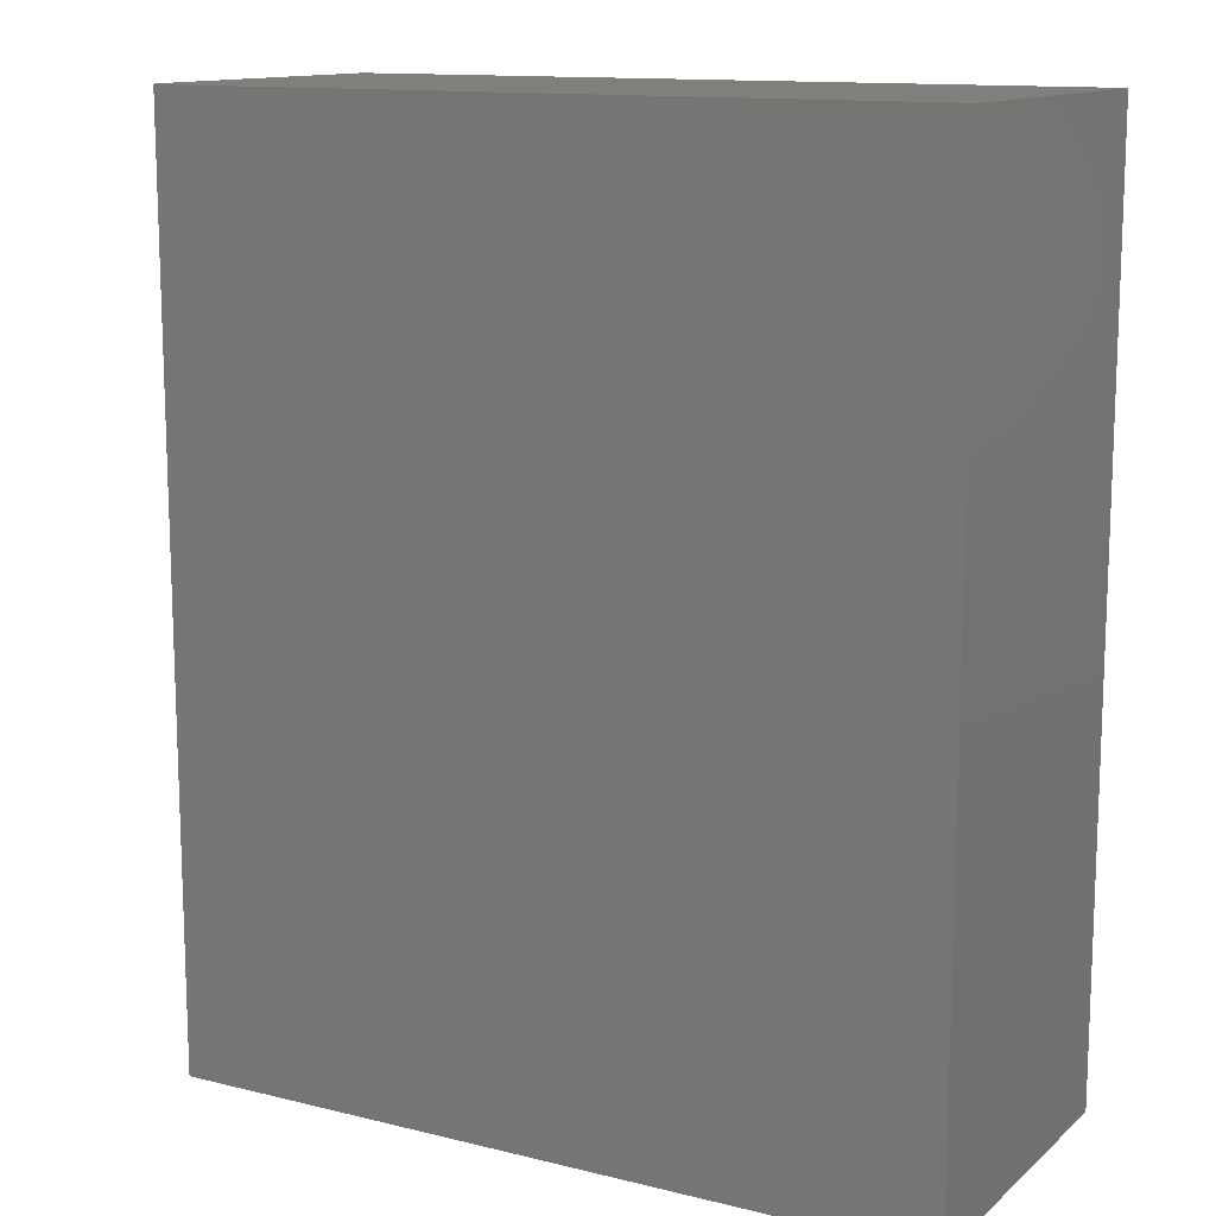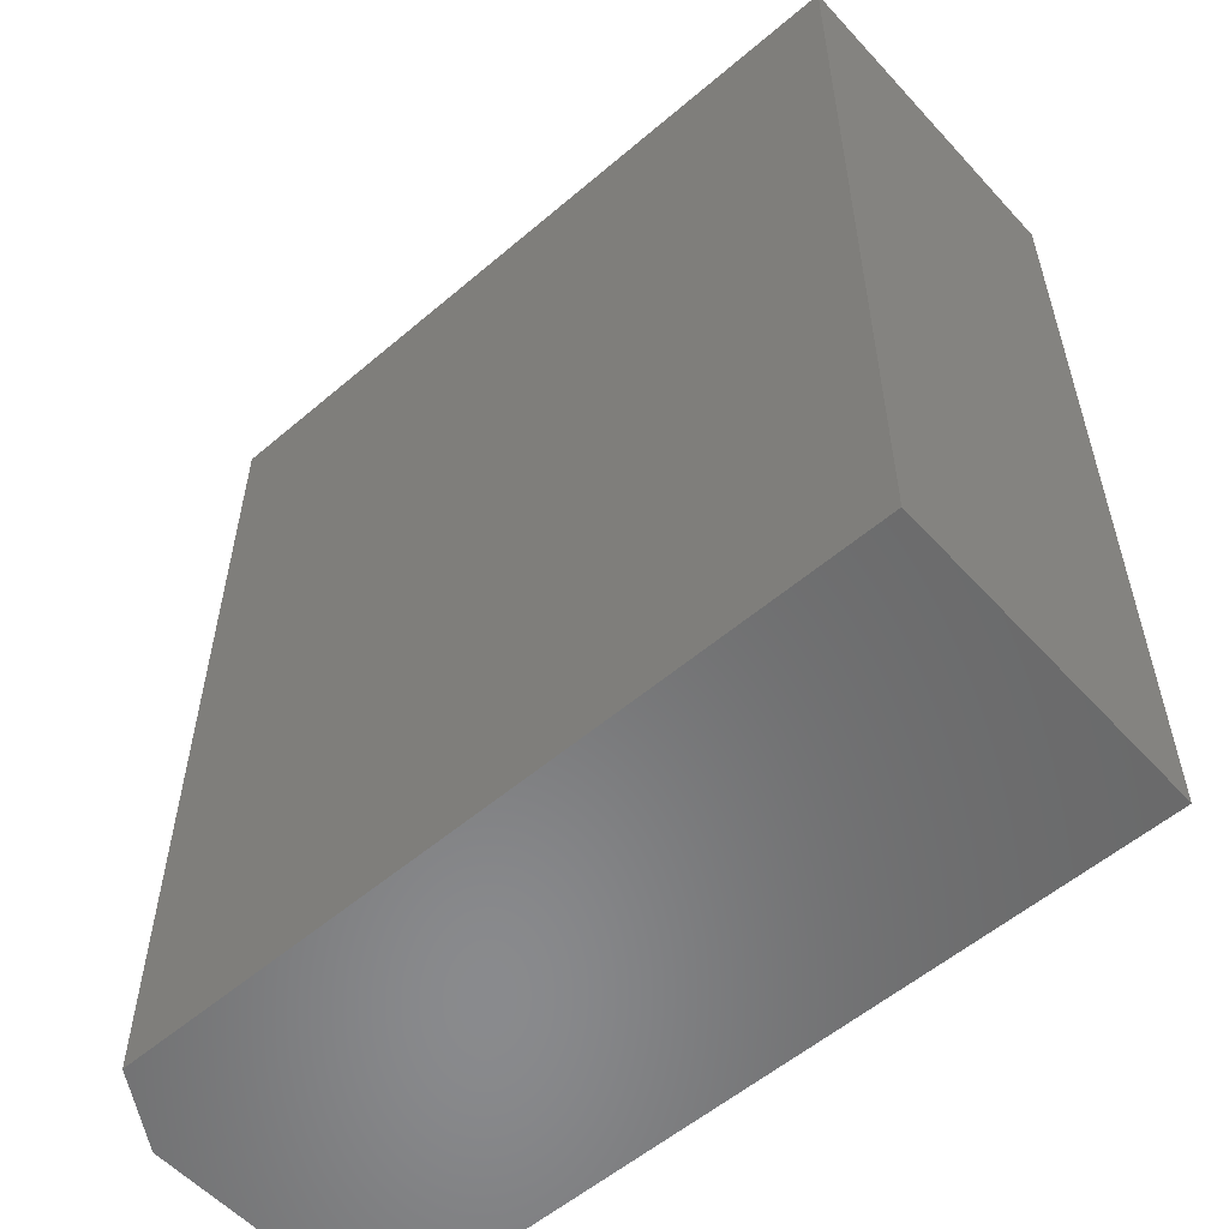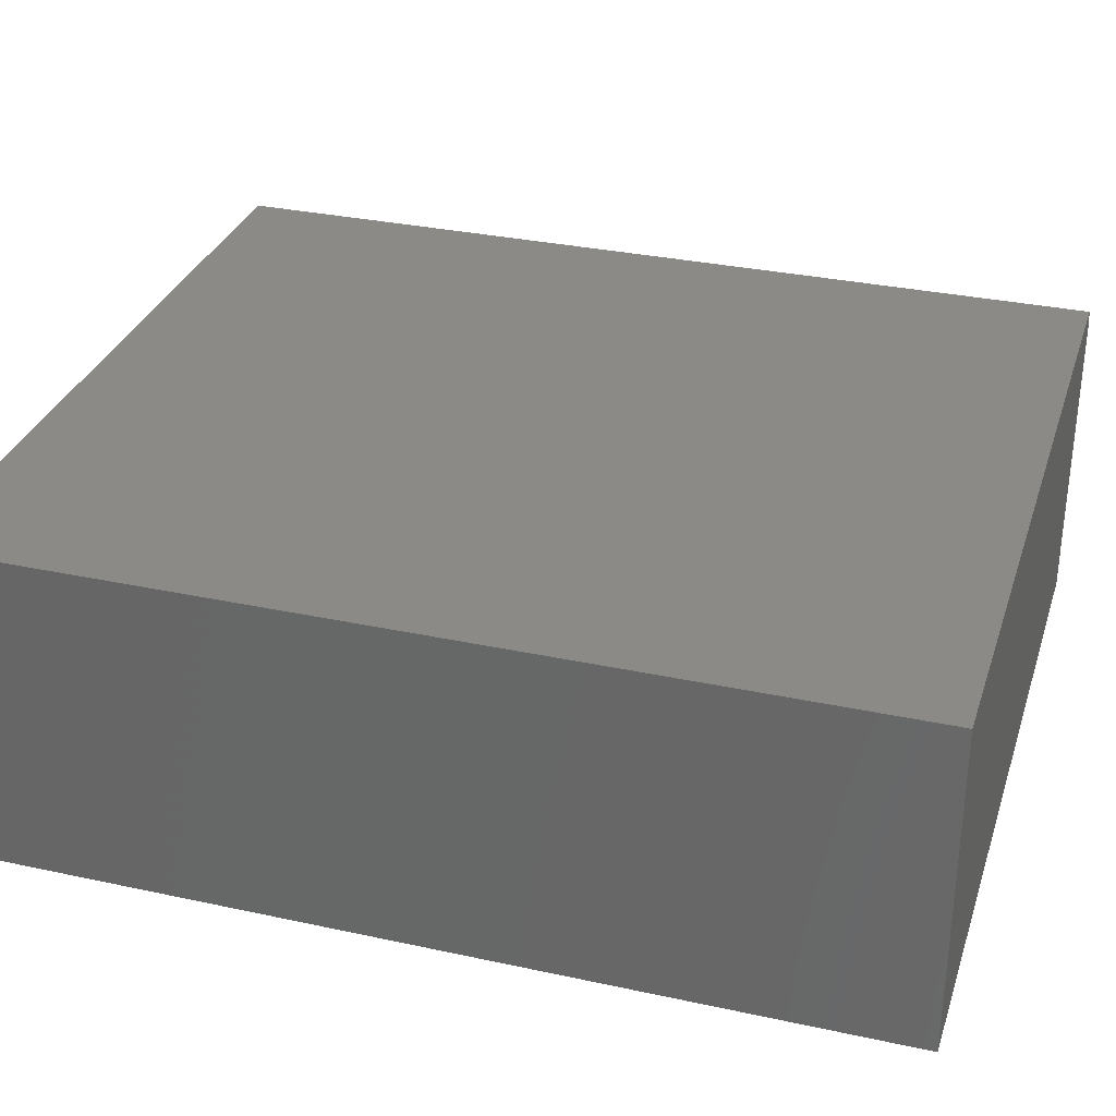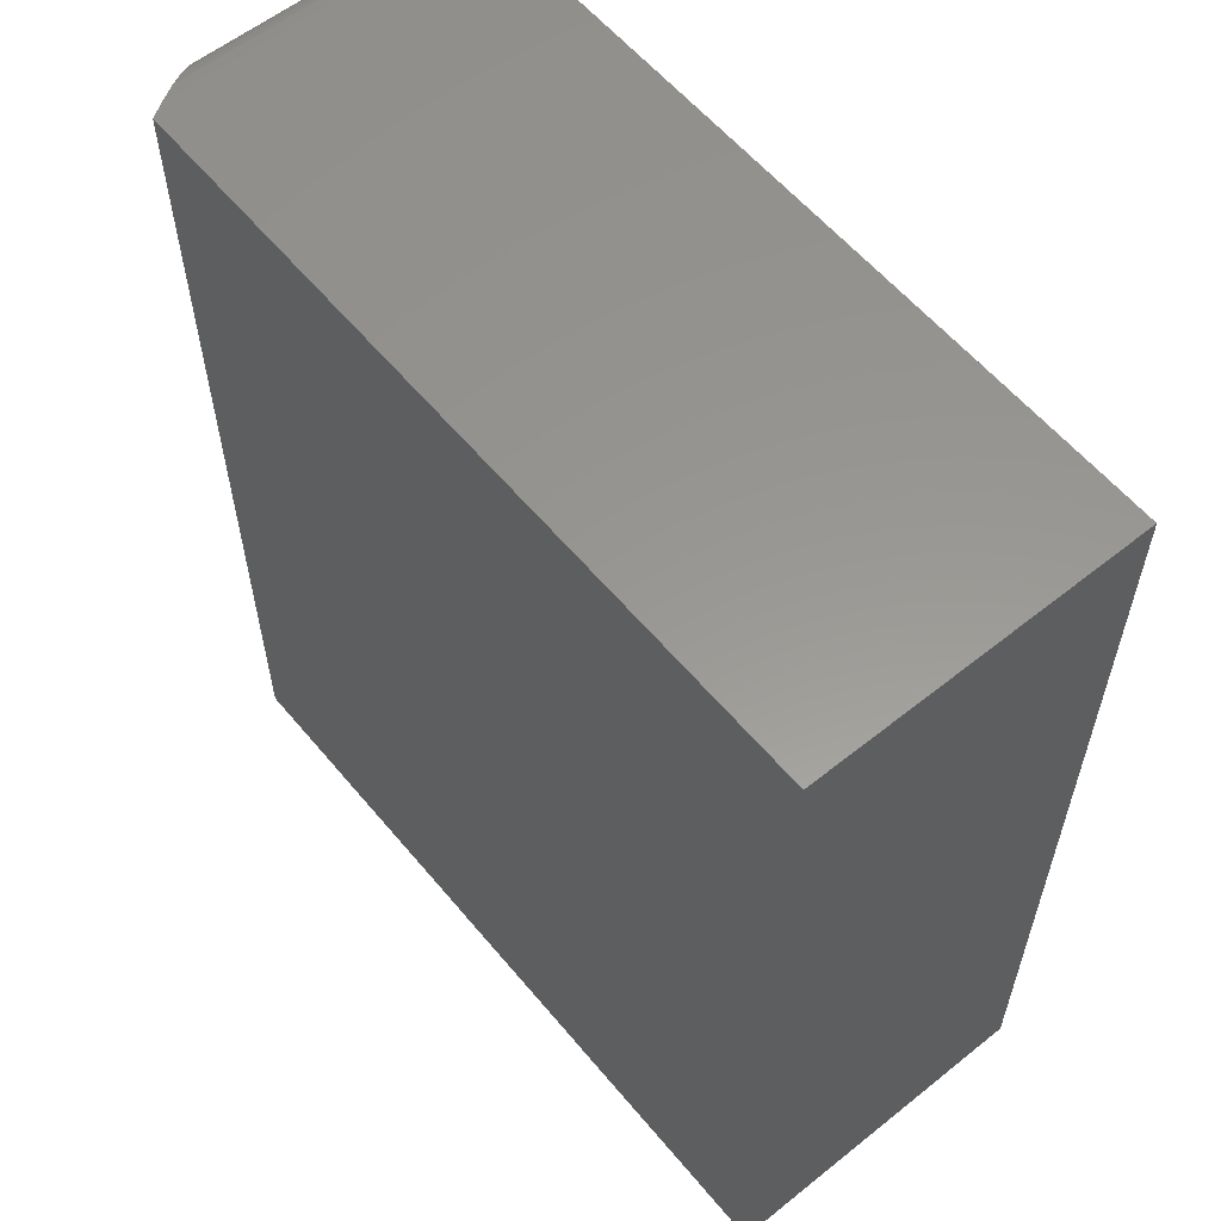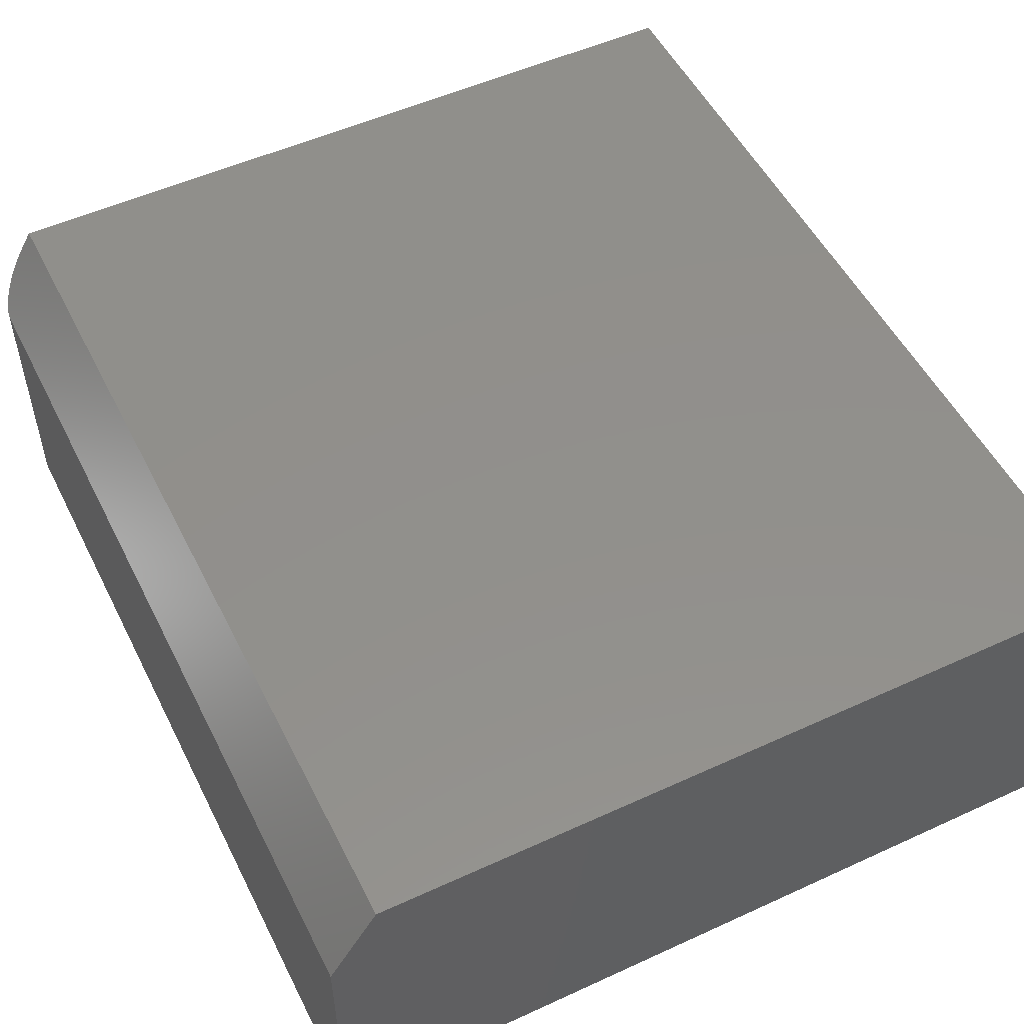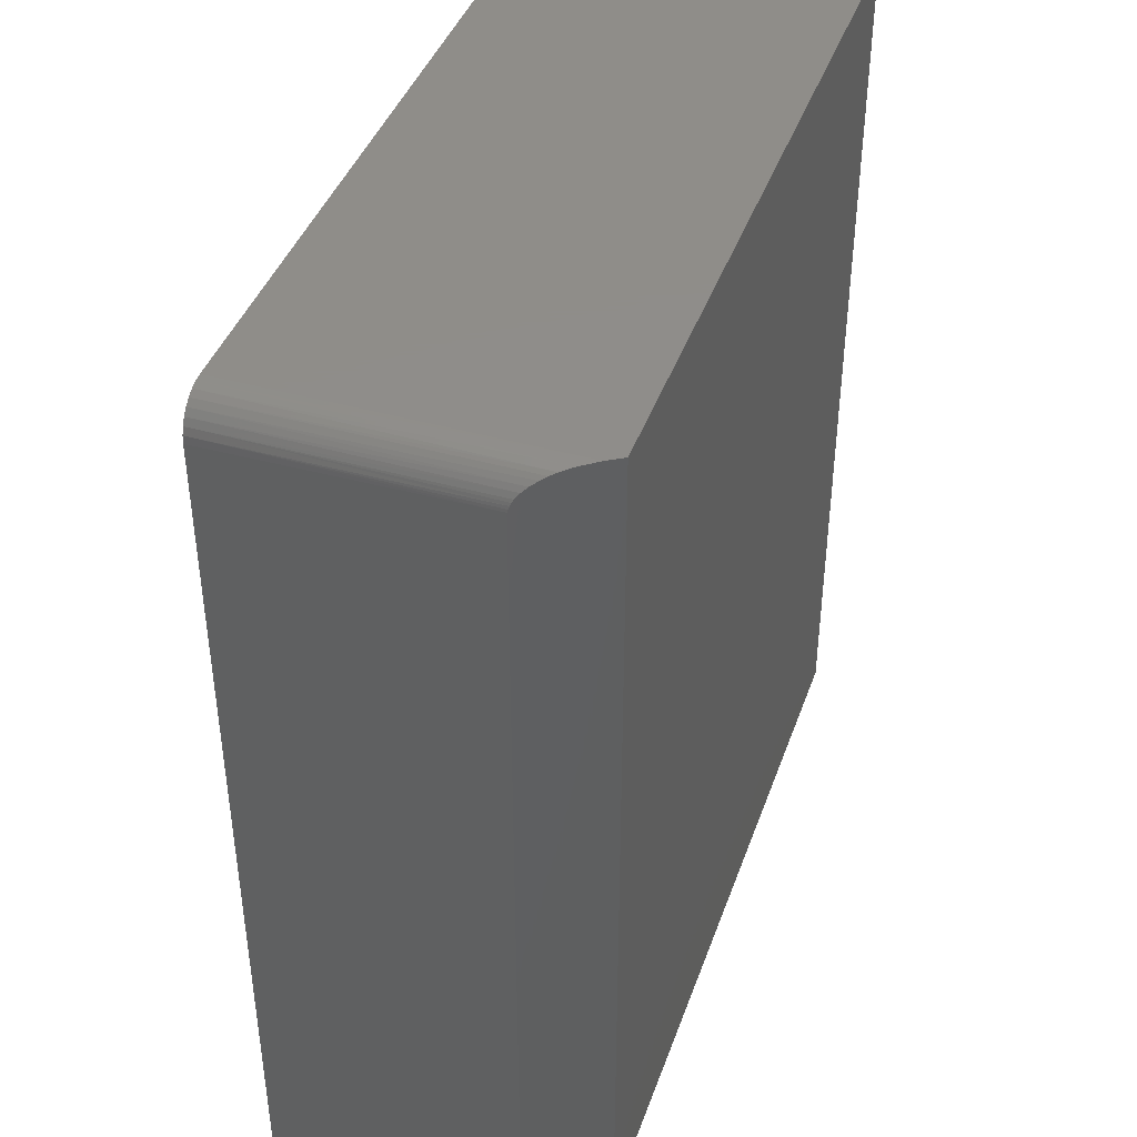
<metadata>
{"format":"stl","ext":"stl","renderer":"f3d","projection":"perspective","resolution":1024,"background":"white","views":[{"elev":12.9,"azim":-150.6,"up":"+Z"},{"elev":-56.1,"azim":-138.3,"up":"+Z"},{"elev":31.7,"azim":-73.0,"up":"+Y"},{"elev":58.7,"azim":-129.5,"up":"+Z"},{"elev":52.2,"azim":153.7,"up":"+Y"},{"elev":41.8,"azim":108.8,"up":"+Z"}]}
</metadata>
<code>
# stl→obj: 30 verts, 56 faces
v -0.001003 -0.06234 0.7212
v -0.001777 -0.0611 0.7261
v -0.001291 -0.06188 0.7236
v -0.03997 6.929e-17 0.75
v -0.03215 -0.0125 0.75
v -0.02333 -0.02662 0.7487
v -0.01771 -0.03562 0.7465
v -0.01451 -0.04074 0.7445
v -0.01142 -0.04568 0.7421
v -0.008135 -0.05093 0.7387
v -0.005403 -0.0553 0.7349
v -0.003267 -0.05872 0.7307
v -0.002424 -0.06007 0.7284
v -0.0009046 -0.0625 0.7188
v -0.0009046 -0.0625 -4.061e-17
v -0.03997 6.929e-17 -3.821e-17
v -0.6641 1.126e-32 0.75
v -0.6641 -0.2734 0.75
v -0.03215 -0.2734 0.75
v -0.0009046 -0.2734 -4.061e-17
v -0.0009046 -0.2734 0.7188
v -0.0202 -0.2734 0.7476
v -0.02606 -0.2734 0.7494
v -0.6641 -0.2734 0
v -0.001505 -0.2734 0.7248
v -0.003283 -0.2734 0.7307
v -0.006171 -0.2734 0.7361
v -0.01006 -0.2734 0.7408
v -0.01479 -0.2734 0.7447
v -0.6641 0 0
f 1 2 3
f 4 5 6
f 4 6 7
f 4 7 8
f 4 8 9
f 4 9 10
f 4 10 11
f 4 11 12
f 4 12 13
f 4 13 2
f 4 2 1
f 4 1 14
f 15 16 14
f 14 16 4
f 17 18 4
f 4 18 19
f 4 19 5
f 20 15 21
f 21 15 14
f 19 22 23
f 18 24 20
f 18 20 21
f 18 21 25
f 18 25 26
f 18 26 27
f 18 27 28
f 18 28 29
f 18 29 22
f 18 22 19
f 21 1 25
f 21 14 1
f 5 23 6
f 5 19 23
f 6 23 22
f 6 22 7
f 7 22 29
f 7 29 8
f 9 8 29
f 29 28 9
f 10 9 28
f 28 27 10
f 10 27 11
f 2 25 3
f 1 3 25
f 26 25 2
f 26 2 13
f 26 13 12
f 26 12 11
f 26 11 27
f 30 17 16
f 16 17 4
f 24 30 20
f 20 30 16
f 20 16 15
f 18 17 24
f 24 17 30

</code>
